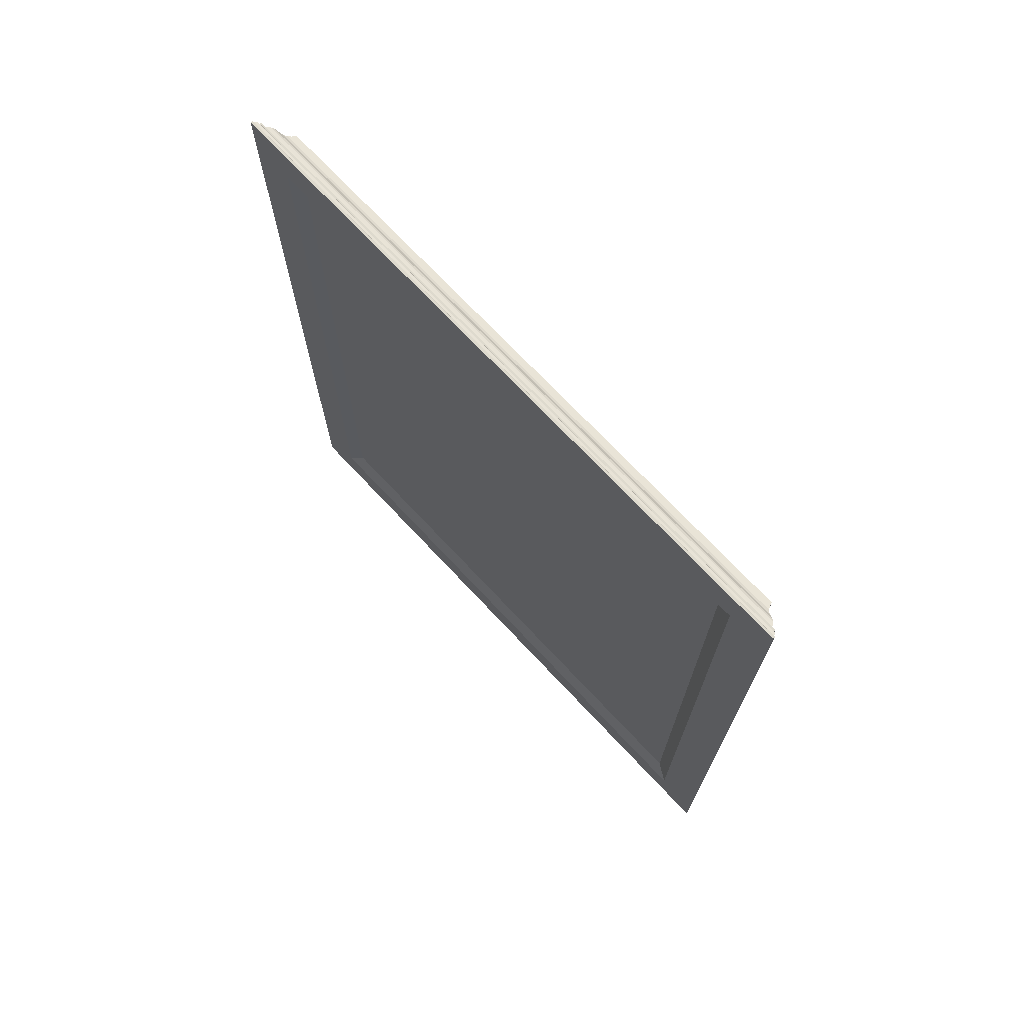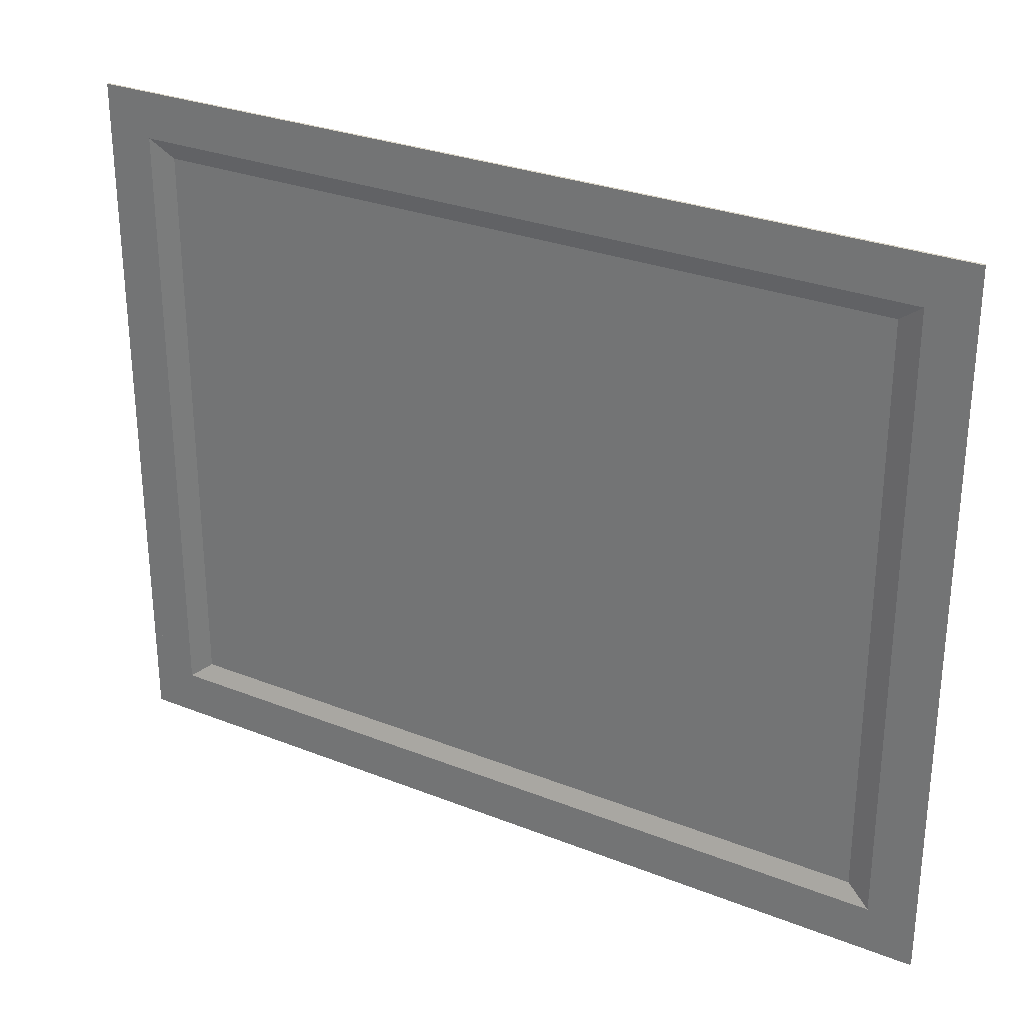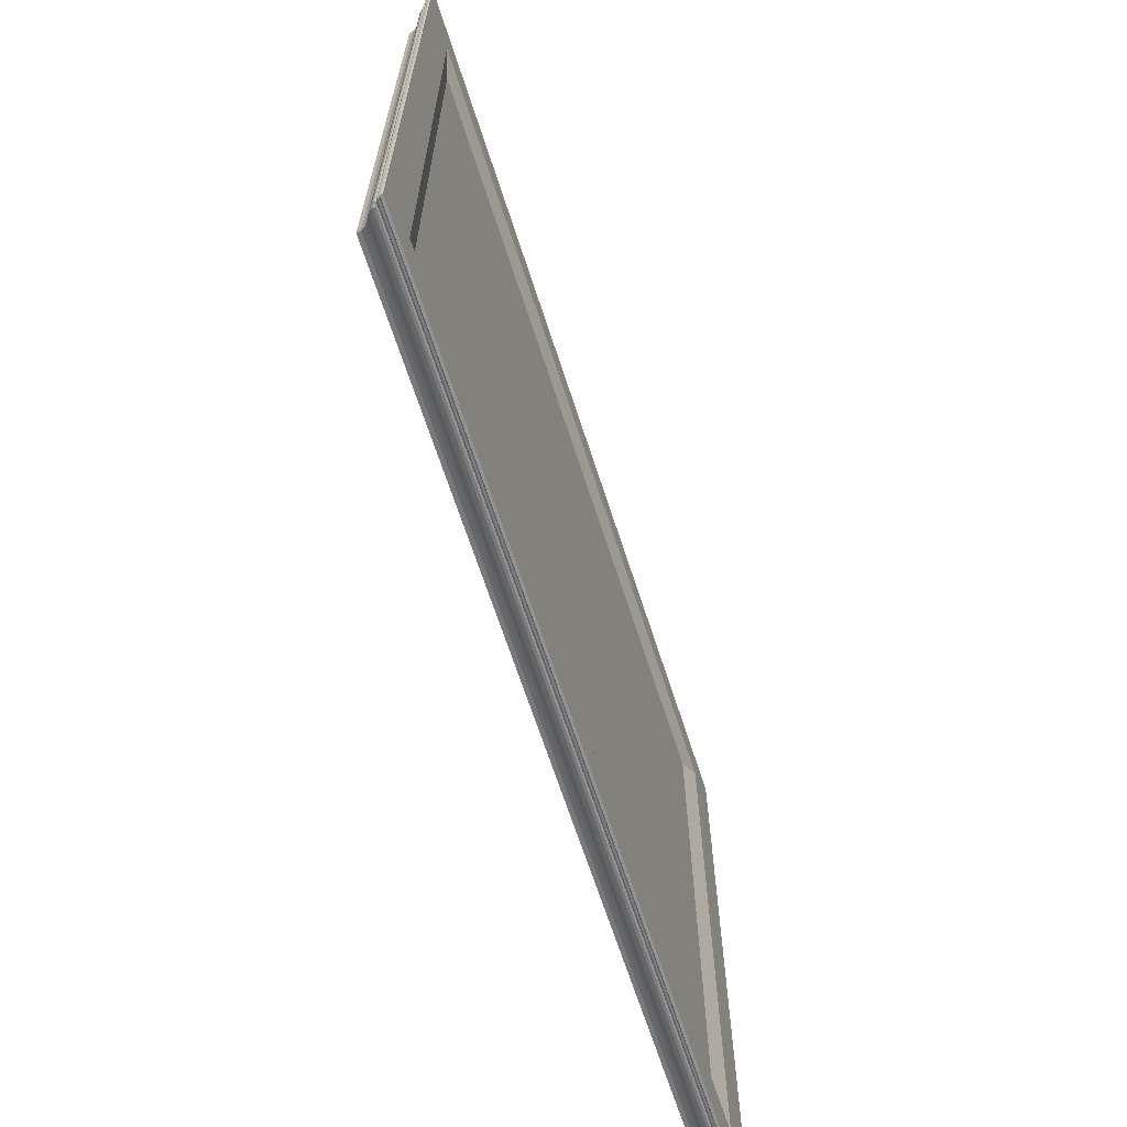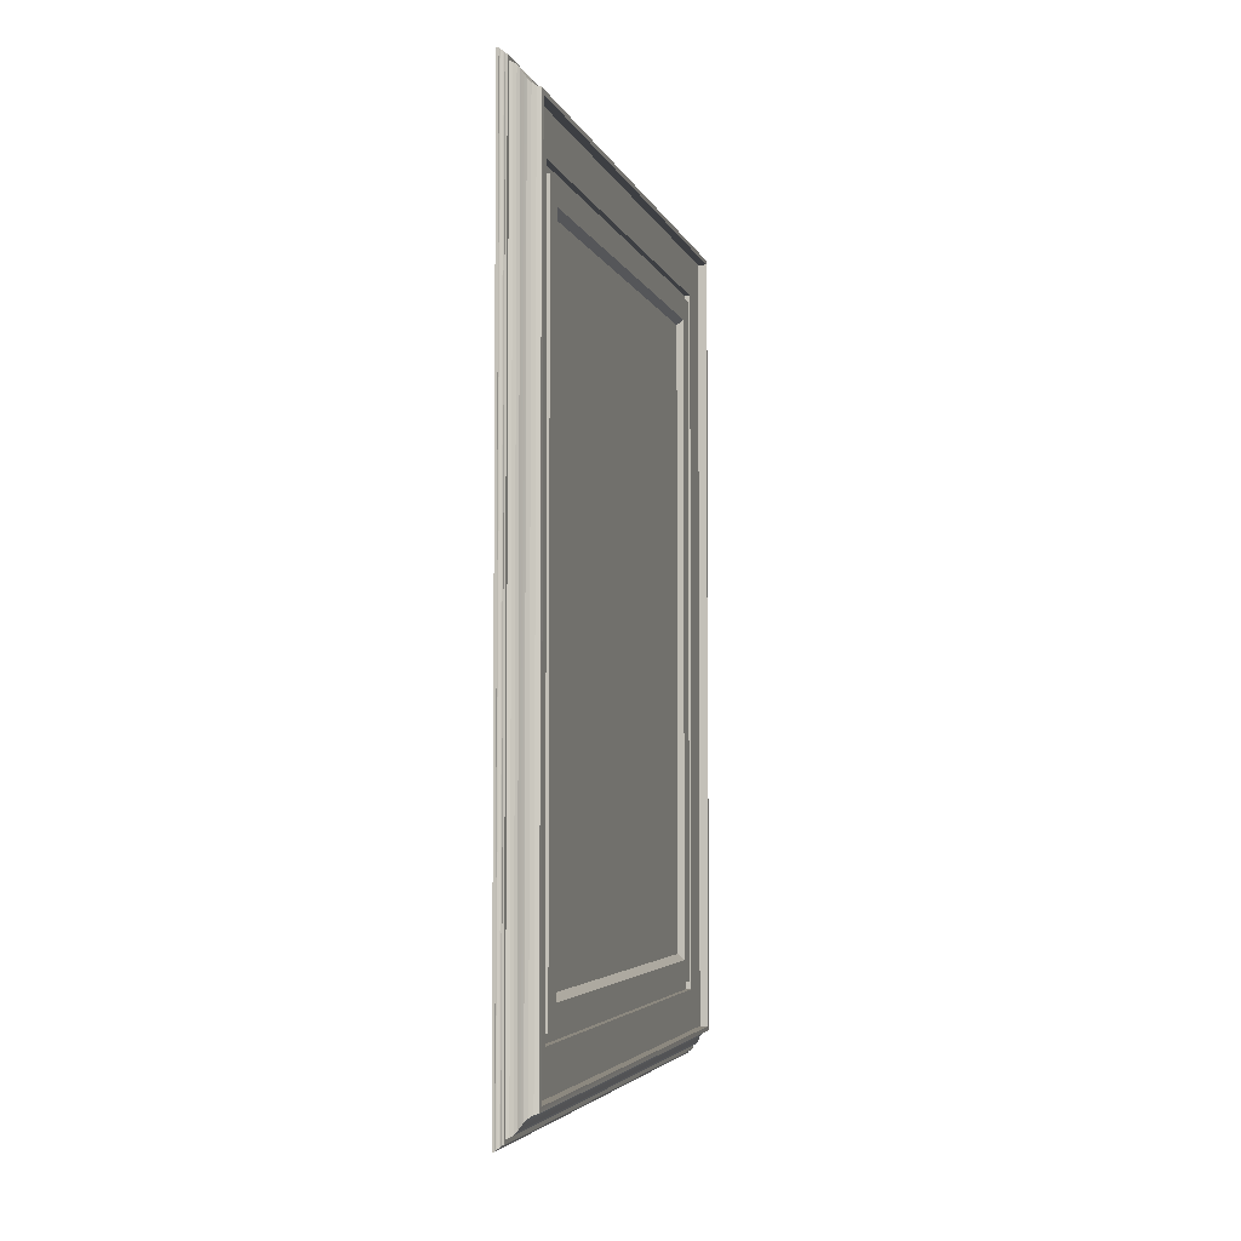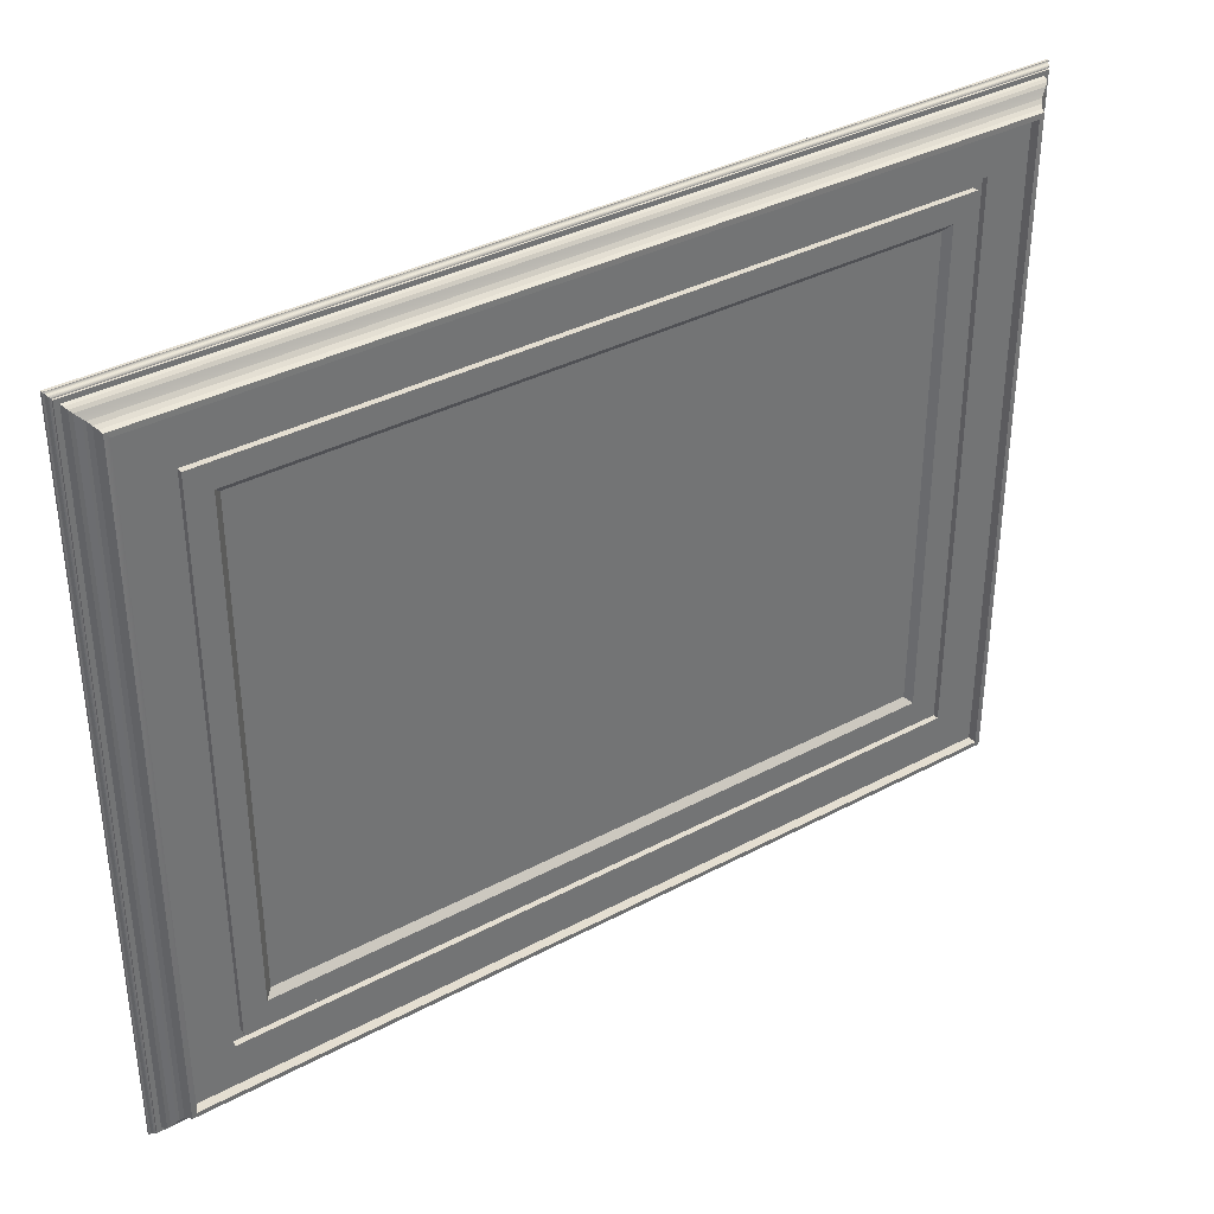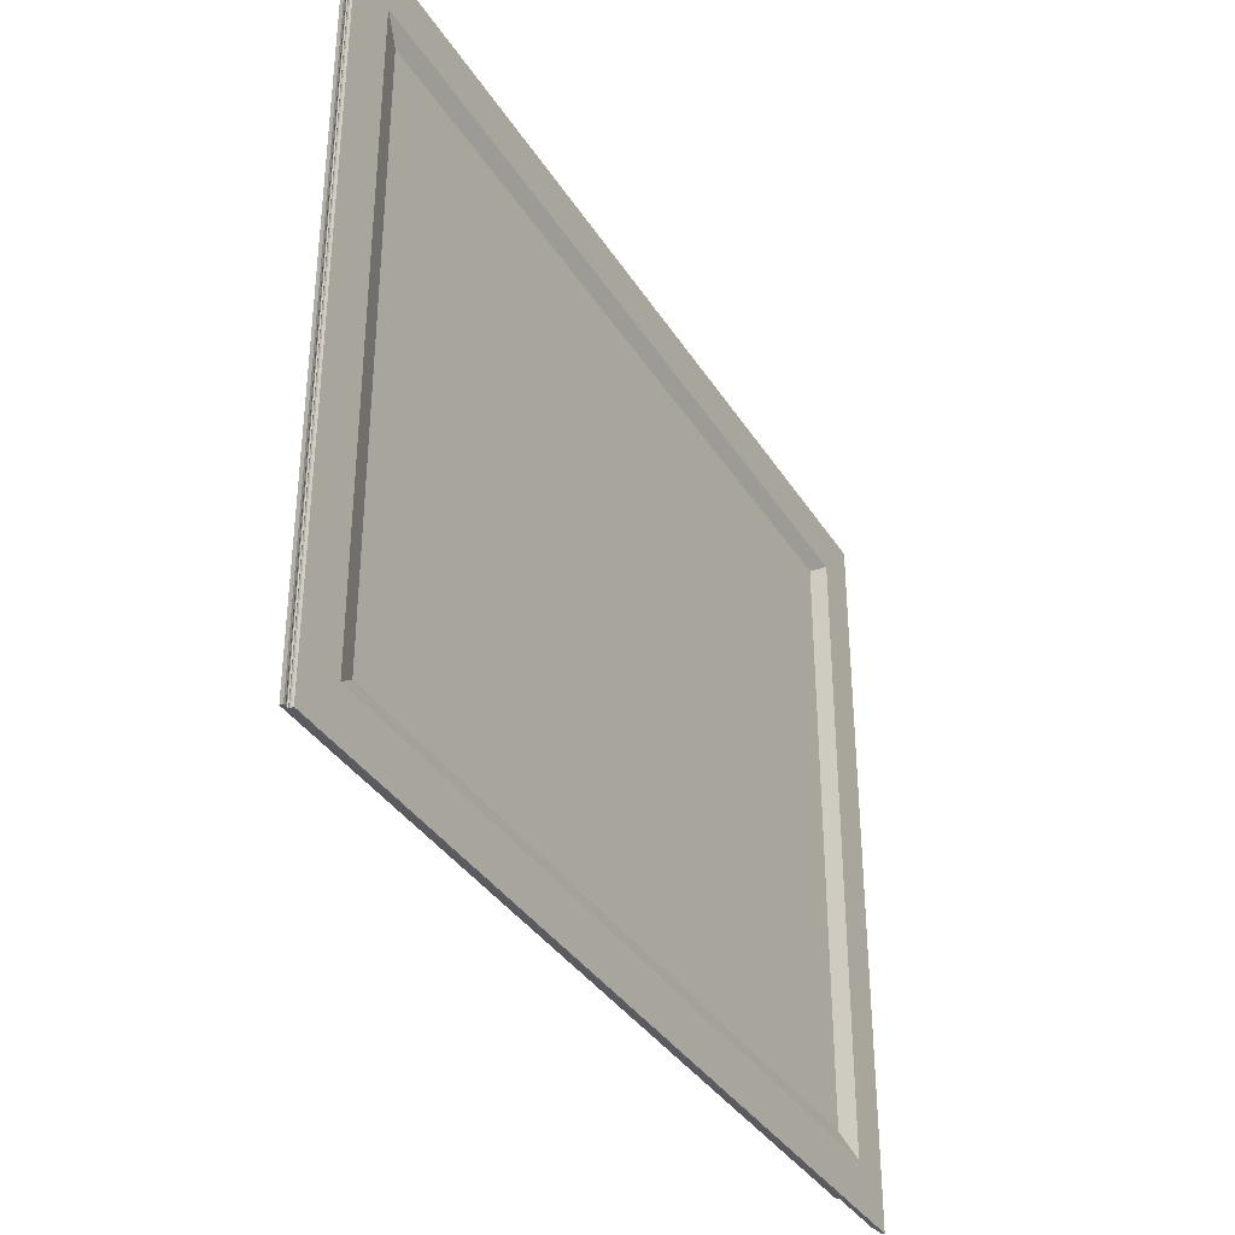
<metadata>
{"format":"obj","ext":"obj","renderer":"f3d","projection":"perspective","resolution":1024,"background":"white","views":[{"elev":71.2,"azim":136.9,"up":"+Z"},{"elev":28.8,"azim":120.6,"up":"+Y"},{"elev":-66.3,"azim":17.9,"up":"+Y"},{"elev":-4.1,"azim":-165.9,"up":"+Z"},{"elev":36.4,"azim":-124.8,"up":"+Y"},{"elev":-35.8,"azim":28.0,"up":"+Y"}]}
</metadata>
<code>
v  -1.965 4 -51.62
v  -1.965 4 51.62
v  -0.8319 4 51.62
v  -0.8319 4 -51.62
v  -0.8319 84.74 -51.62
v  1.965 1.204 -54.41
v  -0.8319 84.75 -51.62
v  1.965 87.55 -54.41
v  1.965 1.204 54.41
v  -0.5729 2.588 -53.03
v  -0.5729 2.588 53.03
v  -0.9519 2.971 52.64
v  -0.9519 2.971 -52.64
v  -0.8319 84.74 51.62
v  -0.8319 84.75 51.62
v  -0.3009 2.124 -53.49
v  -0.3009 2.124 53.49
v  -0.9519 85.78 -52.64
v  -1.414 3.247 -52.37
v  -1.414 85.51 -52.37
v  1.965 0 -55.62
v  1.664 0 -55.62
v  1.664 88.75 -55.62
v  1.965 88.75 -55.62
v  1.664 88.75 55.62
v  1.965 88.75 55.62
v  1.965 0 55.62
v  -1.93 3.399 52.22
v  -1.93 3.399 -52.22
v  -1.414 3.247 52.37
v  -1.93 85.35 -52.22
v  0.1598 1.452 -54.16
v  0.1598 1.452 54.16
v  -0.1168 1.756 53.86
v  -0.1168 1.756 -53.86
v  -1.93 85.35 52.22
v  -1.414 85.51 52.37
v  -0.3009 86.63 -53.49
v  -0.1168 87 -53.86
v  -0.5729 86.17 -53.03
v  0.1598 87.3 -54.16
v  -0.9519 85.78 52.64
v  -0.5729 86.17 53.03
v  1.664 0 55.62
v  -0.8319 79.42 46.28
v  -0.8319 79.42 -46.28
v  -0.1193 79.42 -46.28
v  -0.1193 79.42 46.28
v  -0.8319 9.334 -46.28
v  -0.1193 9.334 -46.28
v  -0.8319 9.334 46.28
v  -0.1193 9.334 46.28
v  1.965 5.858 49.76
v  1.965 87.55 54.41
v  1.965 5.858 -49.76
v  1.965 82.9 -49.76
v  1.965 82.9 49.76
v  -1.965 84.74 51.62
v  -1.965 84.74 -51.62
v  -1.965 84.75 51.62
v  -1.965 84.75 -51.62
v  0.1598 87.3 54.16
v  -0.1168 87 53.86
v  -0.3009 86.63 53.49
v  1.587 88.58 -55.45
v  1.587 0.17 -55.45
v  1.538 0.2102 -55.41
v  1.538 88.54 -55.41
v  1.115 0.5664 -55.05
v  0.9027 0.5664 -55.05
v  0.9027 88.19 -55.05
v  1.115 88.19 -55.05
v  0.9027 88.19 55.05
v  1.115 88.19 55.05
v  1.481 88.52 -55.38
v  1.481 88.52 55.38
v  1.538 88.54 55.41
v  1.538 0.2102 55.41
v  1.587 0.17 55.45
v  1.181 0.3822 -55.23
v  1.181 0.3822 55.23
v  1.147 0.4385 55.18
v  1.147 0.4385 -55.18
v  1.124 0.5008 55.11
v  1.124 0.5008 -55.11
v  1.342 88.48 -55.34
v  1.342 88.48 55.34
v  0.5082 1.233 54.38
v  0.5082 1.233 -54.38
v  0.9027 1.117 -54.5
v  0.9027 1.117 54.5
v  0.9027 87.64 -54.5
v  0.5082 87.52 -54.38
v  1.587 88.58 55.45
v  0.9027 0.5664 55.05
v  1.124 88.25 55.11
v  1.124 88.25 -55.11
v  1.147 88.31 -55.18
v  1.181 88.37 -55.23
v  1.652 0.0621 55.55
v  1.652 0.0621 -55.55
v  1.652 88.69 55.55
v  1.652 88.69 -55.55
v  1.281 0.2966 55.32
v  1.281 0.2966 -55.32
v  1.342 0.271 -55.34
v  1.342 0.271 55.34
v  1.481 0.2383 -55.38
v  1.481 0.2383 55.38
v  1.115 0.5664 55.05
v  1.227 0.3342 -55.28
v  1.227 0.3342 55.28
v  1.281 88.46 -55.32
v  1.227 88.42 -55.28
v  1.625 88.63 55.5
v  1.625 88.63 -55.5
v  1.227 88.42 55.28
v  1.281 88.46 55.32
v  1.181 88.37 55.23
v  -0.1271 14.3 -41.32
v  -0.1271 74.46 -41.32
v  -0.8319 75.31 -42.17
v  -0.8319 13.45 -42.17
v  -0.8319 13.45 42.17
v  -0.1271 14.3 41.32
v  -0.8319 75.31 42.17
v  -0.1271 74.46 41.32
v  1.625 0.1197 -55.5
v  1.625 0.1197 55.5
v  1.147 88.31 55.18
v  0.5082 87.52 54.38
v  0.9027 87.64 54.5
v  -0.1271 84.75 51.62
v  -0.1271 4 51.62
v  -0.1271 4 -51.62
v  -0.1271 84.75 -51.62
v  -0.8319 10.5 45.12
v  -0.8319 10.5 -45.12
v  -0.1193 10.5 -45.12
v  -0.1193 10.5 45.12
v  -0.1193 78.25 45.12
v  -0.1193 78.25 -45.12
v  1.071 80.58 -46.77
v  1.071 8.1 -46.77
v  -0.8319 78.25 -45.12
v  -0.8319 78.25 45.12
v  1.071 8.1 46.86
v  1.071 80.58 46.86
g Group_001
f 1 2 3 4
f 5 4 6 7
f 7 6 8
f 3 9 6 4
f 10 11 12 13
f 14 15 7 5
f 16 17 11 10
f 18 13 19 20
f 21 22 23 24
f 23 25 26 24
f 9 27 21 6
f 28 29 19 30
f 20 19 29 31
f 32 33 34 35
f 31 36 37 20
f 16 38 39 35
f 13 18 40 10
f 35 39 41 32
f 42 43 40 18
f 10 40 38 16
f 30 19 13 12
f 44 22 21 27
f 35 34 17 16
f 45 46 47 48
f 49 50 47 46
f 49 51 52 50
f 53 54 9 6
f 55 53 6 56
f 56 6 8 57
f 57 8 54 53
f 52 51 45 48
f 58 59 5 14
f 58 60 61 59
f 8 6 21 24
f 1 4 5 59
f 33 62 63 34
f 11 43 42 12
f 26 27 9 54
f 30 12 42 37
f 44 27 26 25
f 17 64 43 11
f 54 9 3 15
f 15 3 14
f 64 63 39 38
f 20 37 42 18
f 43 64 38 40
f 8 54 15 7
f 28 30 37 36
f 24 26 54 8
f 63 62 41 39
f 34 63 64 17
f 3 2 58 14
f 65 66 67 68
f 69 70 71 72
f 71 73 74 72
f 75 76 77 68
f 78 67 66 79
f 80 81 82 83
f 83 82 84 85
f 86 87 76 75
f 88 89 90 91
f 92 90 89 93
f 68 77 94 65
f 70 95 91 90
f 74 96 97 72
f 83 98 99 80
f 59 61 31 1
f 1 31 29
f 22 44 100 101
f 102 25 23 103
f 104 105 106 107
f 107 106 108 109
f 95 70 69 110
f 93 89 32 41
f 111 112 81 80
f 109 108 67 78
f 113 105 111 114
f 80 99 114 111
f 69 72 97 85
f 94 115 116 65
f 33 32 89 88
f 85 97 98 83
f 114 117 118 113
f 75 108 106 86
f 85 84 110 69
f 90 92 71 70
f 112 111 105 104
f 119 117 114 99
f 120 121 122 123
f 123 124 125 120
f 124 126 127 125
f 128 129 79 66
f 101 100 129 128
f 29 28 2 1
f 127 126 122 121
f 96 130 98 97
f 115 102 103 116
f 86 106 105 113
f 109 78 77 76
f 33 88 131 62
f 88 91 132 131
f 100 102 115 129
f 44 25 102 100
f 112 104 118 117
f 112 117 119 81
f 107 109 76 87
f 113 118 87 86
f 129 115 94 79
f 60 36 31 61
f 101 103 23 22
f 82 130 96 84
f 95 110 74 73
f 78 79 94 77
f 104 107 87 118
f 130 119 99 98
f 84 96 74 110
f 81 119 130 82
f 95 73 132 91
f 28 36 60 2
f 2 60 58
f 128 116 103 101
f 93 131 132 92
f 132 73 71 92
f 41 62 131 93
f 66 65 116 128
f 68 67 108 75
f 125 133 134 135
f 120 125 135 121
f 121 135 136 127
f 127 136 133 125
f 3 134 133 14
f 14 133 15
f 3 4 135 134
f 135 4 5 136
f 136 5 7
f 7 15 133 136
f 137 138 139 140
f 141 52 48 47
f 142 141 47 139
f 139 47 50 140
f 140 50 52 141
f 45 3 14 5
f 46 45 5 49
f 49 5 4 51
f 51 4 3 45
f 143 144 55 56
f 139 138 145 142
f 145 146 141 142
f 147 53 55 144
f 126 137 146 145
f 122 126 145 123
f 123 145 138 124
f 124 138 137 126
f 57 53 147 148
f 148 147 144 143
f 56 57 148 143
f 137 140 141 146
f 125 127 121 120

</code>
